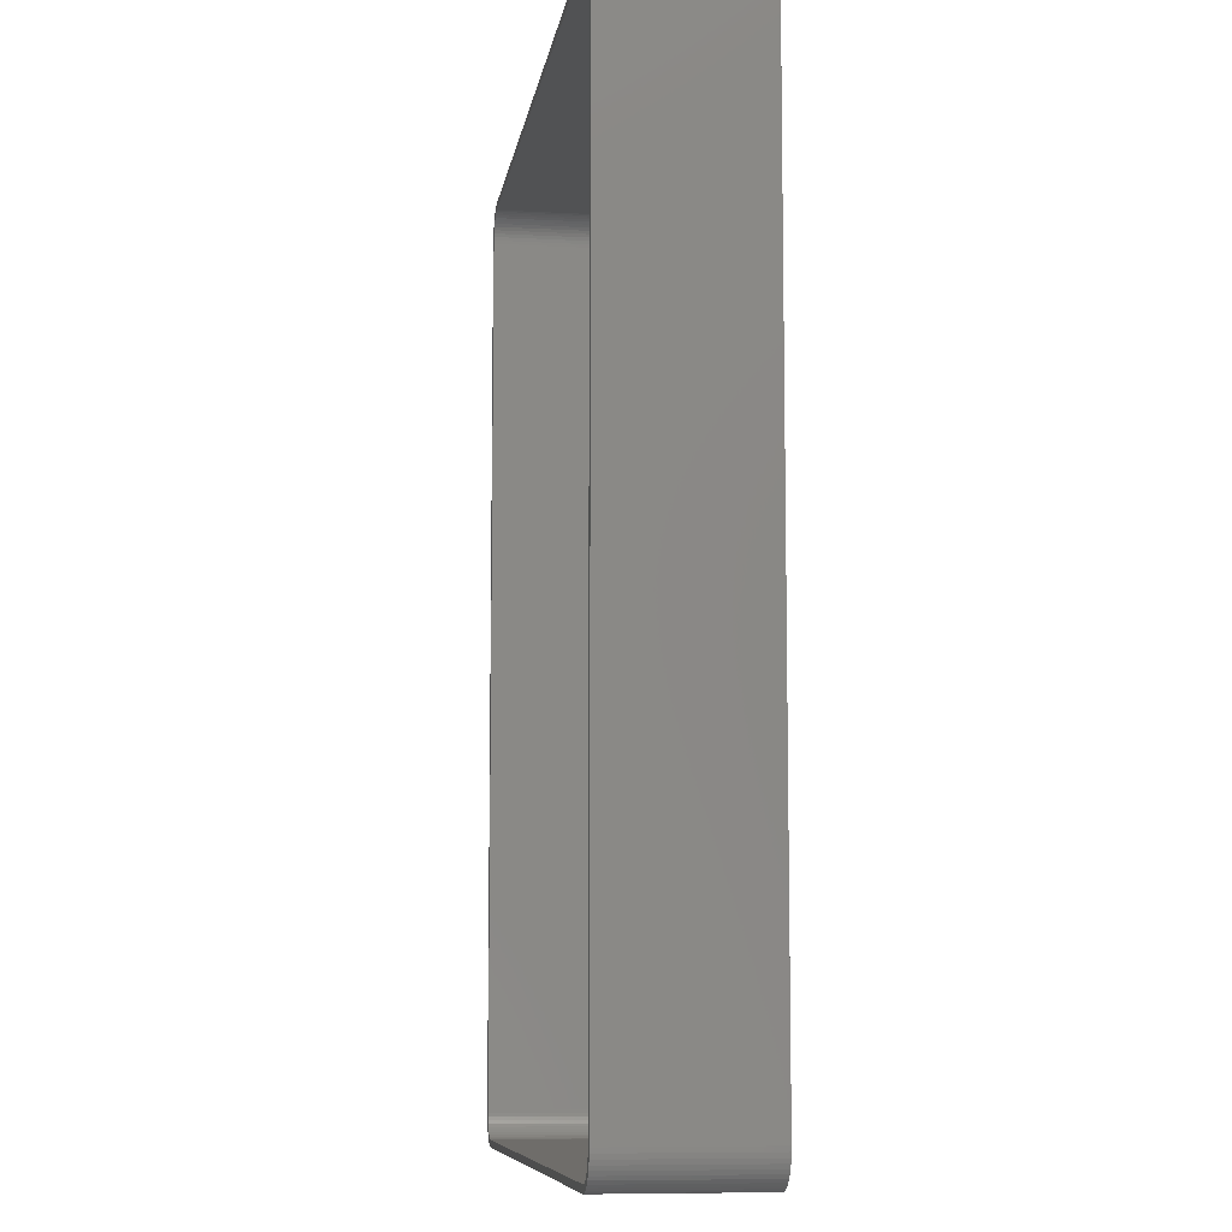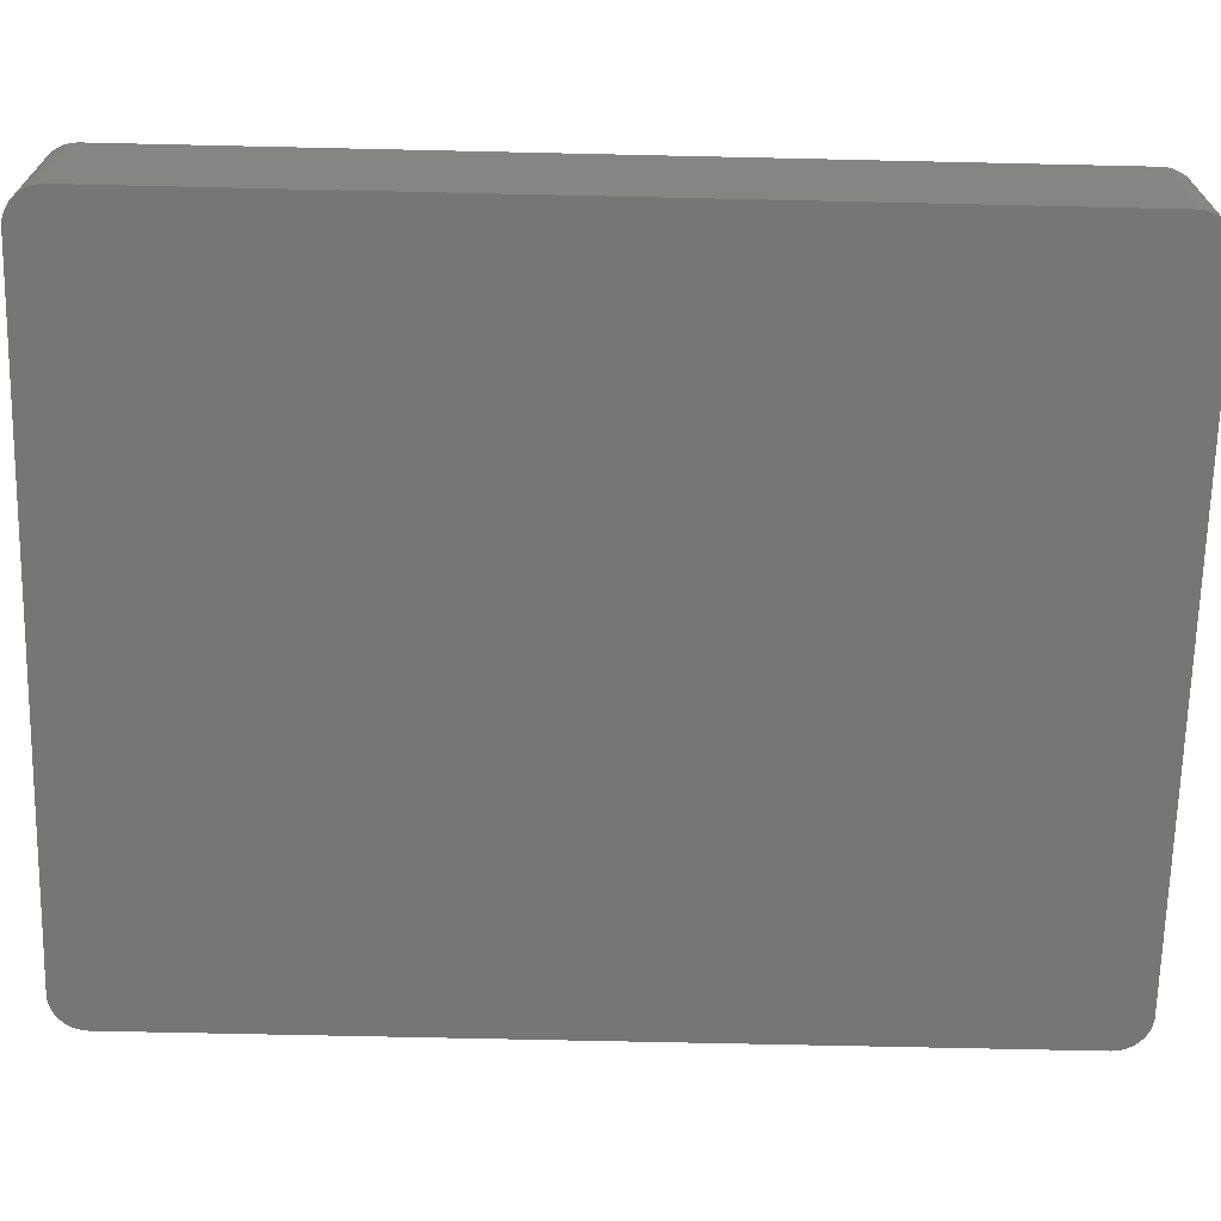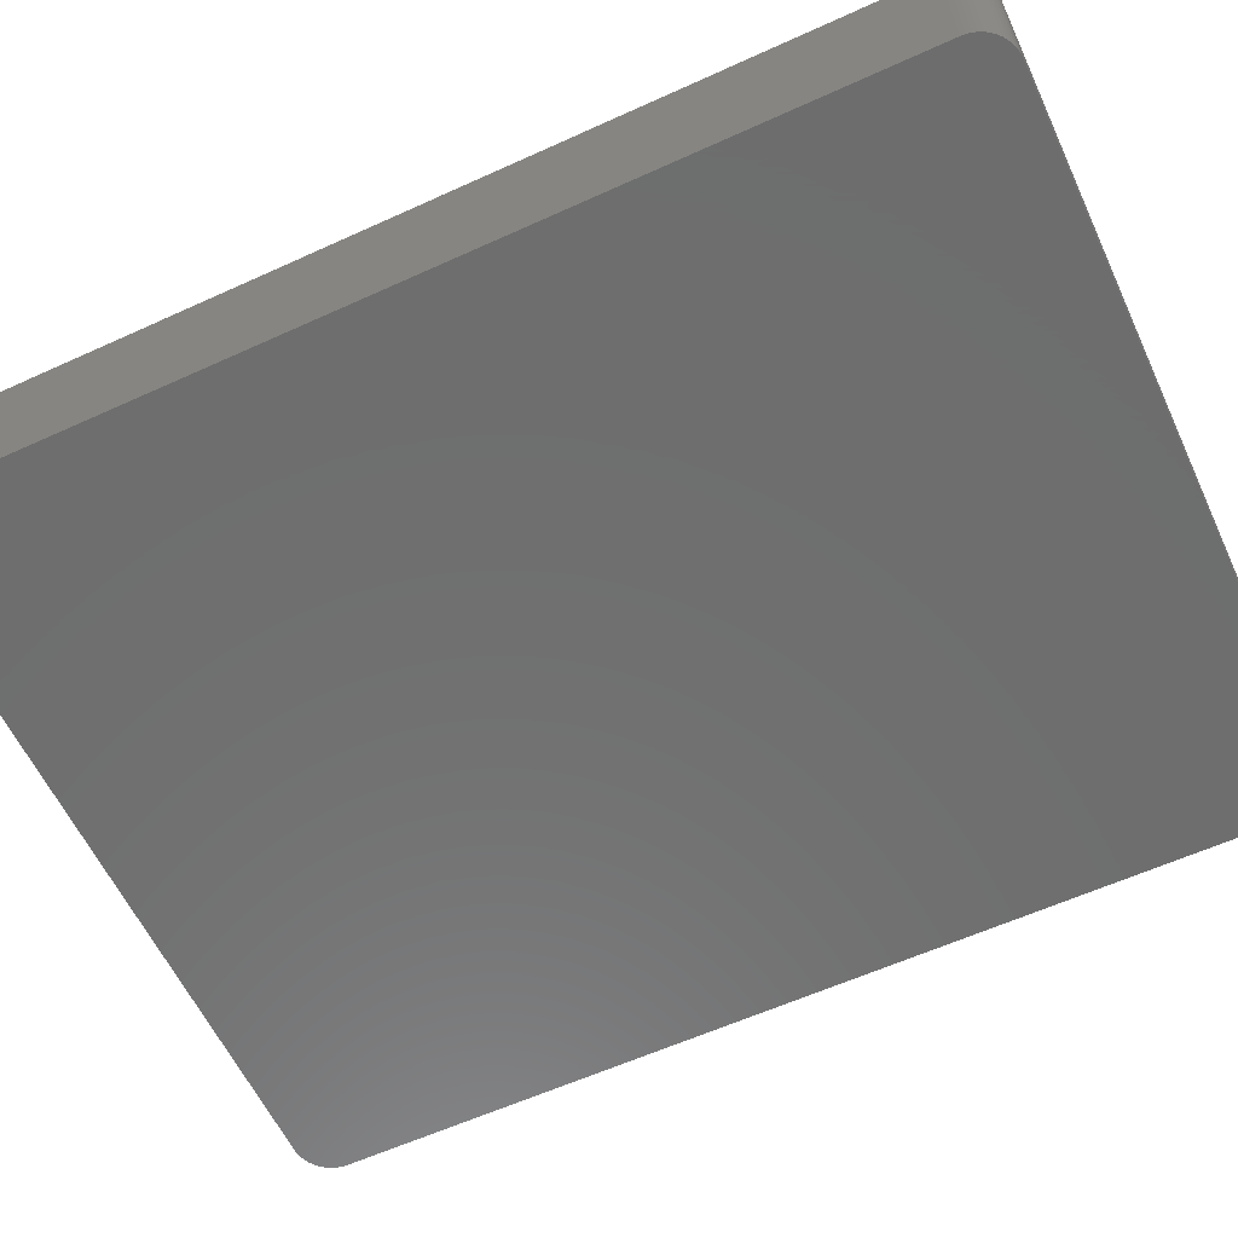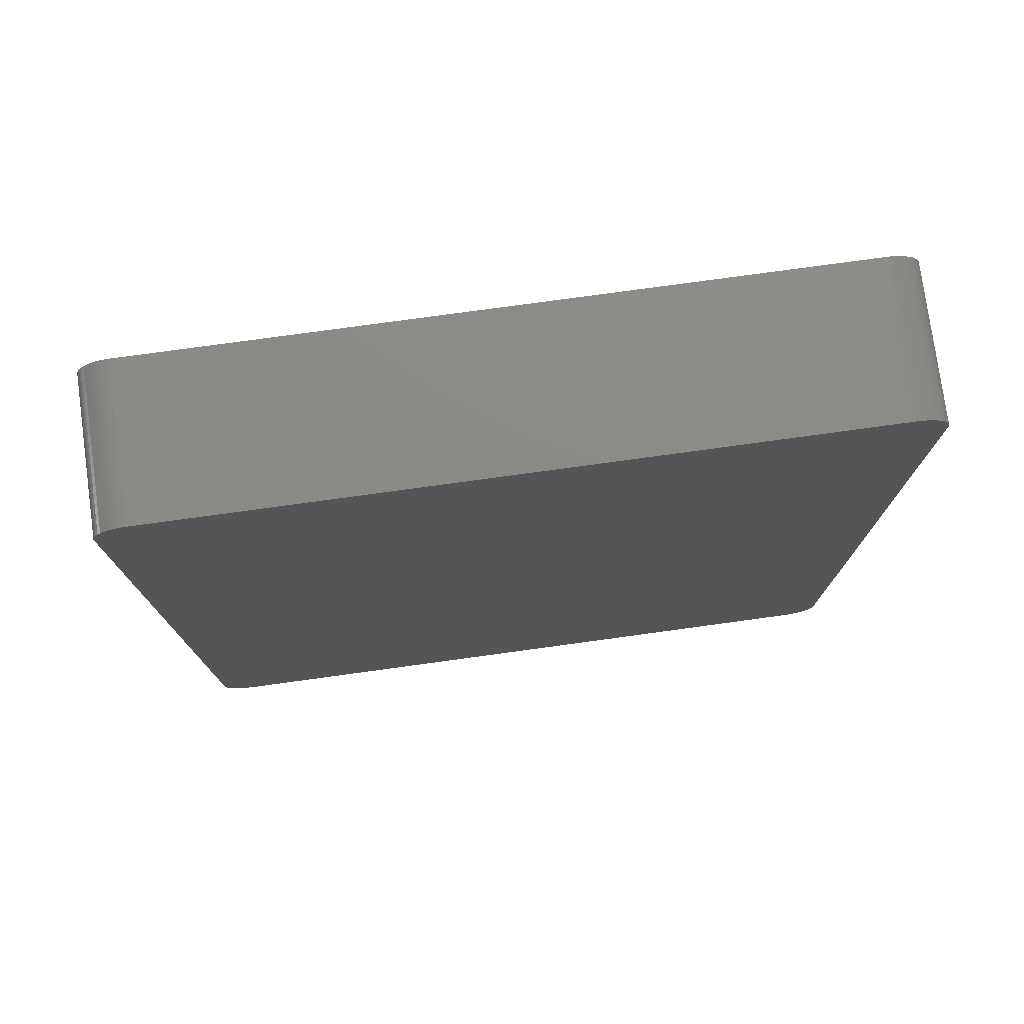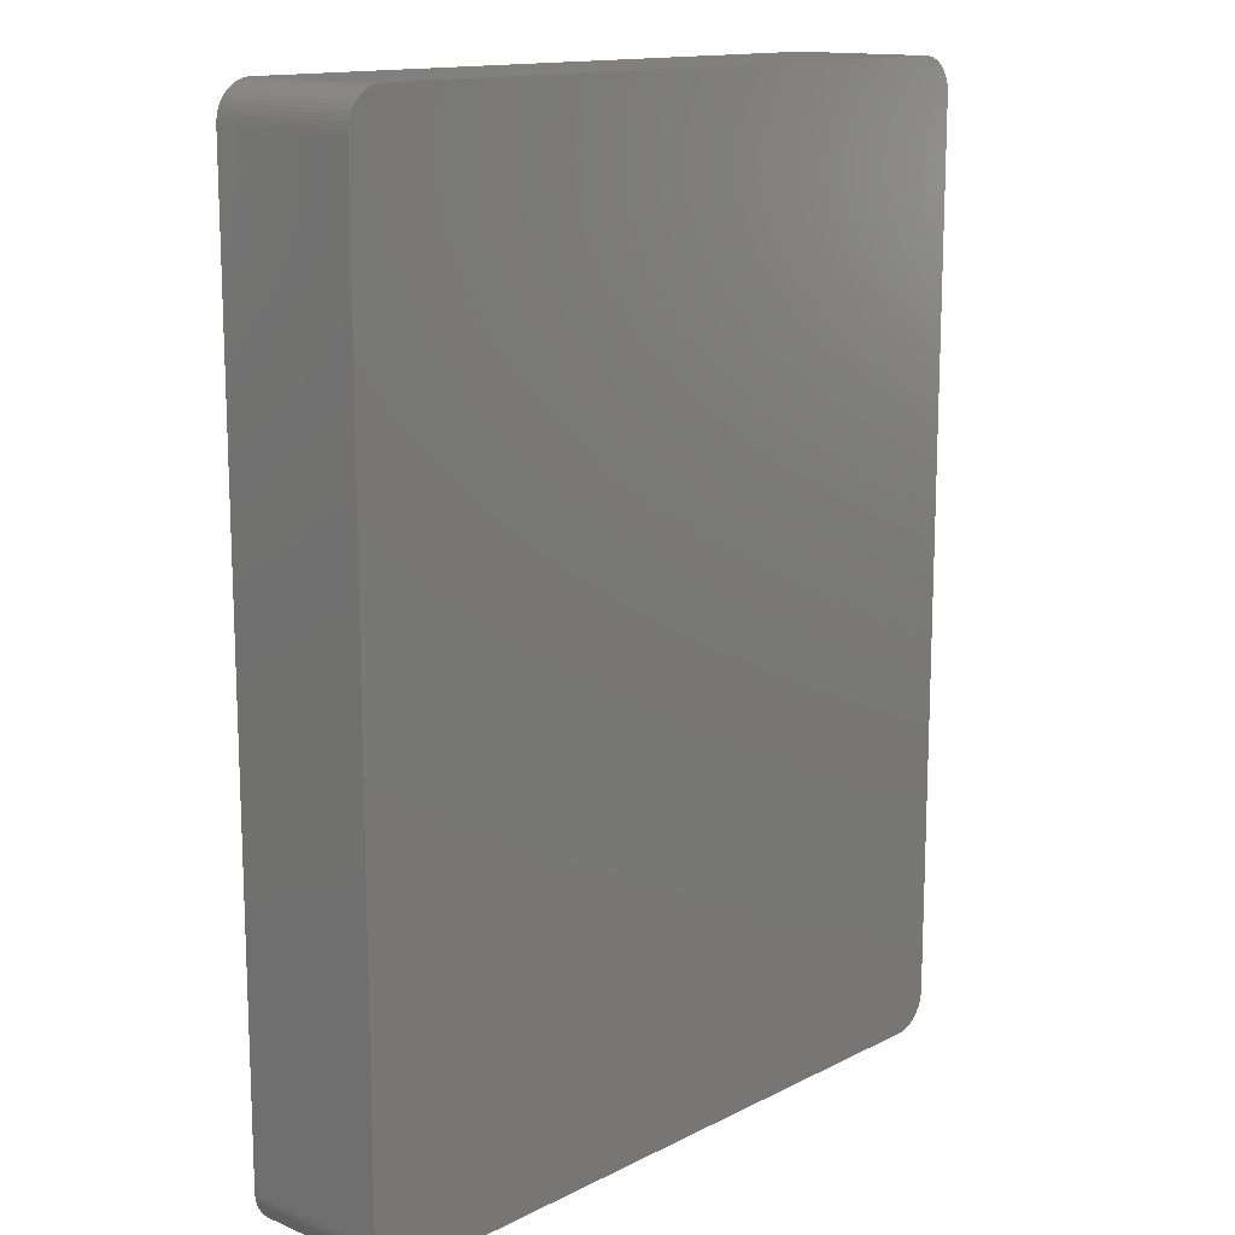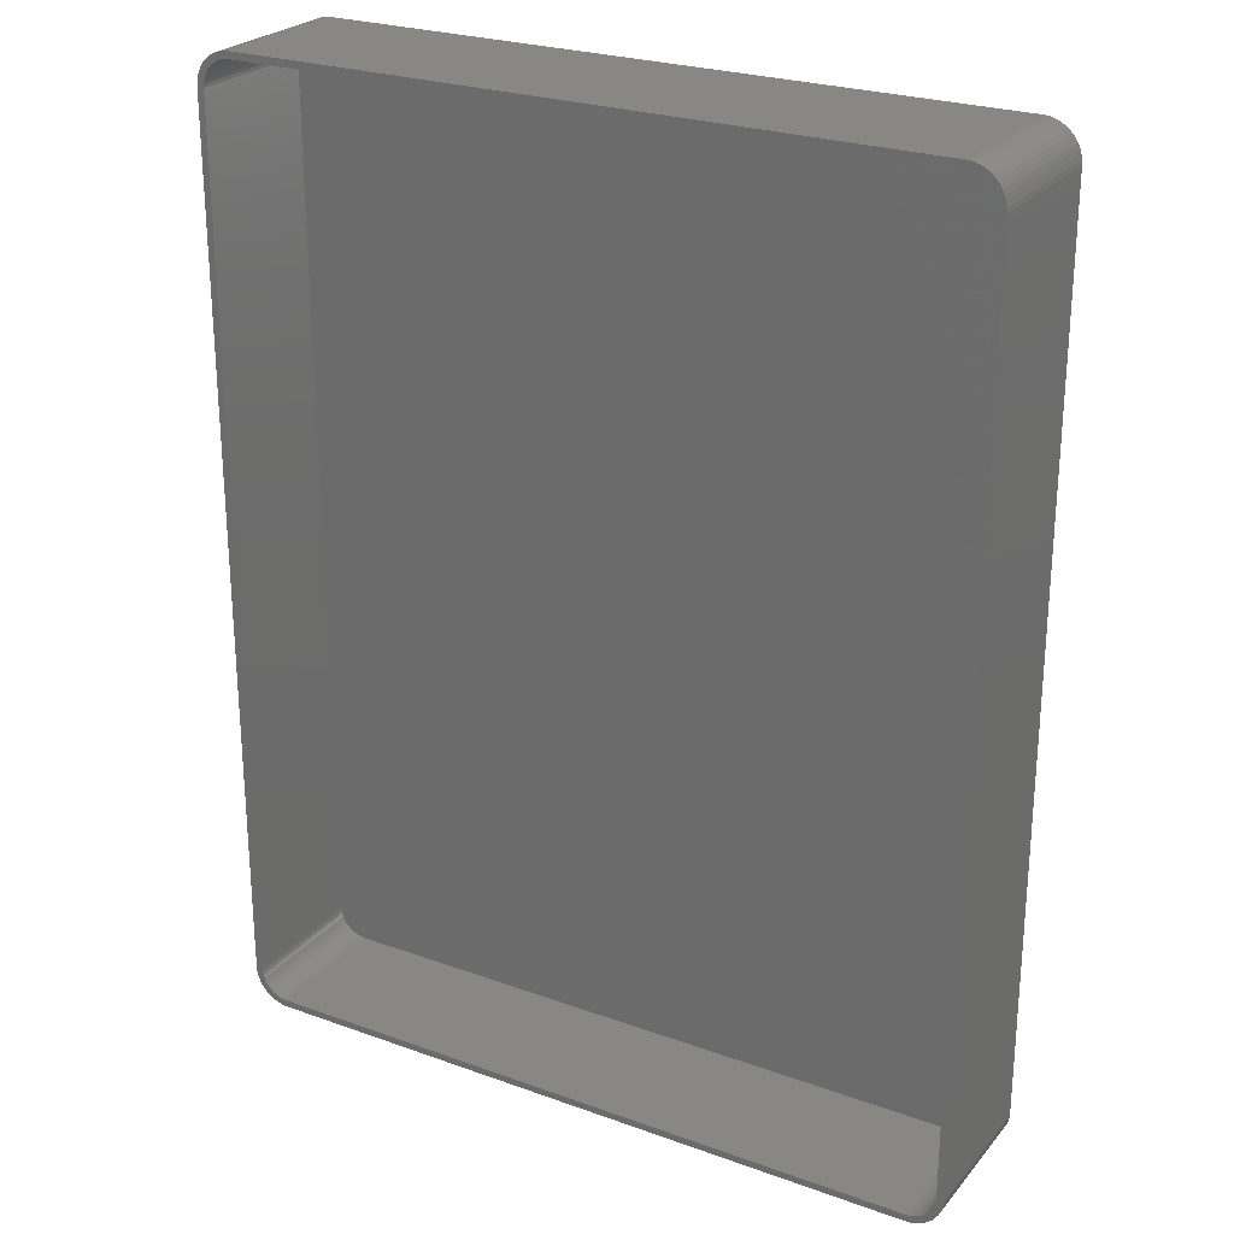
<metadata>
{"format":"stl","ext":"stl","renderer":"f3d","projection":"perspective","resolution":1024,"background":"white","views":[{"elev":-8.4,"azim":81.6,"up":"+Y"},{"elev":-68.4,"azim":-91.3,"up":"+Z"},{"elev":-60.1,"azim":-65.0,"up":"+Z"},{"elev":77.4,"azim":172.2,"up":"+Y"},{"elev":14.1,"azim":132.3,"up":"+Y"},{"elev":25.2,"azim":30.2,"up":"+Y"}]}
</metadata>
<code>
# stl→obj: 208 verts, 412 faces
v 47.81 67.49 0
v -47.81 67.49 21
v 47.81 67.49 21
v -47.81 67.49 0
v -52.5 62.5 0
v -52.46 63.13 21
v -52.46 63.13 0
v -52.5 62.5 21
v -50.69 66.35 0
v -51.14 65.92 21
v -50.69 66.35 21
v -51.14 65.92 0
v 52.5 -62.5 21
v 52.5 62.5 0
v 52.5 62.5 21
v 52.5 -62.5 0
v -47.81 -67.49 0
v 47.81 -67.49 21
v -47.81 -67.49 21
v 47.81 -67.49 0
v 49.63 67.02 0
v 49.05 67.26 21
v 49.63 67.02 21
v 49.05 67.26 0
v 51.55 65.44 21
v 51.14 65.92 0
v 51.14 65.92 21
v 51.55 65.44 0
v -48.44 -67.41 0
v -48.44 -67.41 21
v -52.5 -62.5 0
v -52.5 -62.5 21
v -52.15 -64.34 0
v -52.34 -63.74 21
v -52.34 -63.74 0
v -52.15 -64.34 21
v -49.05 67.26 0
v -49.63 67.02 21
v -49.05 67.26 21
v -49.63 67.02 0
v 50.18 66.72 0
v 50.18 66.72 21
v 48.44 67.41 21
v 48.44 67.41 0
v -48.44 67.41 21
v -48.44 67.41 0
v -51.14 -65.92 0
v -50.69 -66.35 21
v -51.14 -65.92 21
v -50.69 -66.35 0
v 51.14 -65.92 21
v 51.55 -65.44 0
v 51.55 -65.44 21
v 51.14 -65.92 0
v -49.63 -67.02 0
v -49.05 -67.26 21
v -49.63 -67.02 21
v -49.05 -67.26 0
v 52.46 -63.13 0
v 52.34 -63.74 0
v 52.15 -64.34 0
v 51.88 -64.91 0
v 52.34 63.74 0
v 52.15 64.34 0
v 51.88 64.91 0
v 50.69 -66.35 0
v 50.18 -66.72 0
v 49.63 -67.02 0
v 50.69 66.35 0
v 49.05 -67.26 0
v 48.44 -67.41 0
v 52.46 63.13 0
v -50.18 -66.72 0
v -50.18 66.72 0
v -51.55 -65.44 0
v -51.88 -64.91 0
v -51.55 65.44 0
v -51.88 64.91 0
v -52.46 -63.13 0
v -52.15 64.34 0
v -52.34 63.74 0
v 51.5 62.5 21
v 52.46 63.13 21
v 51.47 63 21
v 52.34 63.74 21
v 51.5 -62.5 21
v 51.37 63.49 21
v 52.15 64.34 21
v 52.46 -63.13 21
v 51.22 63.97 21
v 51.88 64.91 21
v 51.47 -63 21
v 51.01 64.43 21
v 52.34 -63.74 21
v 51.37 -63.49 21
v 50.74 64.85 21
v 50.42 65.24 21
v 50.69 66.35 21
v 50.05 65.58 21
v 49.64 65.88 21
v 49.2 66.12 21
v 48.74 66.3 21
v 48.25 66.43 21
v 47.75 66.49 21
v -47.75 66.49 21
v -48.25 66.43 21
v -48.74 66.3 21
v -49.2 66.12 21
v -49.64 65.88 21
v -50.18 66.72 21
v -50.05 65.58 21
v -50.42 65.24 21
v -50.74 64.85 21
v -51.55 65.44 21
v -51.01 64.43 21
v -51.88 64.91 21
v -51.22 63.97 21
v -52.34 63.74 21
v -51.37 63.49 21
v -52.15 64.34 21
v 52.15 -64.34 21
v 51.22 -63.97 21
v 51.88 -64.91 21
v 51.01 -64.43 21
v 50.74 -64.85 21
v 50.42 -65.24 21
v 50.69 -66.35 21
v 50.05 -65.58 21
v 50.18 -66.72 21
v 49.64 -65.88 21
v 49.63 -67.02 21
v 49.2 -66.12 21
v 49.05 -67.26 21
v 48.74 -66.3 21
v 48.44 -67.41 21
v 48.25 -66.43 21
v 47.75 -66.49 21
v -47.75 -66.49 21
v -48.25 -66.43 21
v -48.74 -66.3 21
v -49.2 -66.12 21
v -49.64 -65.88 21
v -50.18 -66.72 21
v -50.05 -65.58 21
v -50.42 -65.24 21
v -50.74 -64.85 21
v -51.55 -65.44 21
v -51.01 -64.43 21
v -51.88 -64.91 21
v -51.22 -63.97 21
v -51.37 -63.49 21
v -51.47 -63 21
v -52.46 -63.13 21
v -51.5 -62.5 21
v -51.5 62.5 21
v -51.47 63 21
v 47.75 66.49 2
v 48.25 66.43 2
v -47.75 66.49 2
v 50.05 65.58 2
v 50.42 65.24 2
v -48.25 66.43 2
v 50.74 64.85 2
v 47.75 -66.49 2
v -47.75 -66.49 2
v 51.5 -62.5 2
v 51.5 62.5 2
v -50.42 65.24 2
v -50.05 65.58 2
v -49.2 66.12 2
v -48.74 66.3 2
v 48.74 66.3 2
v 49.2 66.12 2
v -51.5 62.5 2
v -51.5 -62.5 2
v -51.47 63 2
v -51.37 63.49 2
v -49.64 65.88 2
v 49.64 65.88 2
v 51.37 63.49 2
v 51.22 63.97 2
v 51.01 64.43 2
v 51.47 63 2
v 50.42 -65.24 2
v 50.74 -64.85 2
v 51.22 -63.97 2
v 51.37 -63.49 2
v 51.47 -63 2
v 49.64 -65.88 2
v 49.2 -66.12 2
v 50.05 -65.58 2
v -48.25 -66.43 2
v 51.01 -64.43 2
v 48.74 -66.3 2
v 48.25 -66.43 2
v -48.74 -66.3 2
v -49.2 -66.12 2
v -49.64 -65.88 2
v -50.74 64.85 2
v -50.05 -65.58 2
v -51.01 64.43 2
v -50.42 -65.24 2
v -51.22 63.97 2
v -50.74 -64.85 2
v -51.01 -64.43 2
v -51.22 -63.97 2
v -51.37 -63.49 2
v -51.47 -63 2
f 1 2 3
f 2 1 4
f 5 6 7
f 6 5 8
f 9 10 11
f 10 9 12
f 13 14 15
f 14 13 16
f 17 18 19
f 18 17 20
f 21 22 23
f 22 21 24
f 25 26 27
f 26 25 28
f 29 19 30
f 19 29 17
f 31 8 5
f 8 31 32
f 33 34 35
f 34 33 36
f 37 38 39
f 38 37 40
f 41 23 42
f 23 41 21
f 24 43 22
f 43 24 44
f 4 45 2
f 45 4 46
f 47 48 49
f 48 47 50
f 51 52 53
f 52 51 54
f 55 56 57
f 56 55 58
f 20 16 59
f 16 31 14
f 20 59 60
f 5 14 31
f 20 60 61
f 16 20 31
f 20 61 62
f 1 14 5
f 20 62 52
f 63 1 64
f 20 52 54
f 64 1 65
f 20 54 66
f 65 1 28
f 20 66 67
f 28 1 26
f 20 67 68
f 26 1 69
f 20 68 70
f 69 1 41
f 20 70 71
f 41 1 21
f 21 1 24
f 24 1 44
f 31 20 17
f 14 1 72
f 31 17 29
f 72 1 63
f 31 29 58
f 1 5 4
f 31 58 55
f 4 5 46
f 31 55 73
f 46 5 37
f 31 73 50
f 37 5 40
f 31 50 47
f 40 5 74
f 31 47 75
f 74 5 9
f 31 75 76
f 9 5 12
f 31 76 33
f 12 5 77
f 31 33 35
f 77 5 78
f 31 35 79
f 78 5 80
f 80 5 81
f 81 5 7
f 82 15 83
f 15 82 13
f 84 83 85
f 86 13 82
f 87 85 88
f 13 86 89
f 90 88 91
f 92 89 86
f 93 91 25
f 89 92 94
f 95 94 92
f 83 84 82
f 85 87 84
f 88 90 87
f 96 25 27
f 91 93 90
f 25 96 93
f 97 27 98
f 27 97 96
f 99 98 42
f 98 99 97
f 42 100 99
f 23 100 42
f 23 101 100
f 22 101 23
f 22 102 101
f 43 102 22
f 43 103 102
f 3 103 43
f 3 104 103
f 3 105 104
f 2 105 3
f 2 106 105
f 45 106 2
f 45 107 106
f 39 107 45
f 39 108 107
f 38 108 39
f 38 109 108
f 110 109 38
f 109 110 111
f 11 111 110
f 111 11 112
f 10 112 11
f 112 10 113
f 114 113 10
f 113 114 115
f 116 115 114
f 115 116 117
f 118 119 120
f 117 120 119
f 120 117 116
f 94 95 121
f 122 121 95
f 121 122 123
f 124 123 122
f 123 124 53
f 125 53 124
f 53 125 51
f 126 51 125
f 51 126 127
f 128 127 126
f 127 128 129
f 130 129 128
f 130 131 129
f 132 131 130
f 132 133 131
f 134 133 132
f 134 135 133
f 136 135 134
f 136 18 135
f 137 18 136
f 138 18 137
f 138 19 18
f 139 19 138
f 139 30 19
f 140 30 139
f 140 56 30
f 141 56 140
f 141 57 56
f 142 57 141
f 143 142 144
f 142 143 57
f 48 144 145
f 144 48 143
f 49 145 146
f 147 146 148
f 145 49 48
f 149 148 150
f 36 150 151
f 34 151 152
f 146 147 49
f 153 152 154
f 155 8 154
f 119 118 156
f 32 154 8
f 6 156 118
f 153 154 32
f 156 6 155
f 148 149 147
f 155 6 8
f 150 36 149
f 151 34 36
f 152 153 34
f 75 149 76
f 149 75 147
f 46 39 45
f 39 46 37
f 74 11 110
f 11 74 9
f 40 110 38
f 110 40 74
f 7 118 81
f 118 7 6
f 69 42 98
f 42 69 41
f 44 3 43
f 3 44 1
f 47 147 75
f 147 47 49
f 121 60 94
f 60 121 61
f 66 51 127
f 51 66 54
f 26 98 27
f 98 26 69
f 85 64 88
f 64 85 63
f 50 143 48
f 143 50 73
f 58 30 56
f 30 58 29
f 76 36 33
f 36 76 149
f 80 116 78
f 116 80 120
f 77 10 12
f 10 77 114
f 81 120 80
f 120 81 118
f 94 59 89
f 59 94 60
f 53 62 123
f 62 53 52
f 88 65 91
f 65 88 64
f 73 57 143
f 57 73 55
f 35 153 79
f 153 35 34
f 79 32 31
f 32 79 153
f 78 114 77
f 114 78 116
f 89 16 13
f 16 89 59
f 71 133 135
f 133 71 70
f 20 135 18
f 135 20 71
f 70 131 133
f 131 70 68
f 67 127 129
f 127 67 66
f 68 129 131
f 129 68 67
f 91 28 25
f 28 91 65
f 83 63 85
f 63 83 72
f 15 72 83
f 72 15 14
f 123 61 121
f 61 123 62
f 157 103 104
f 103 157 158
f 159 104 105
f 104 159 157
f 160 97 99
f 97 160 161
f 162 105 106
f 105 162 159
f 163 97 161
f 97 163 96
f 164 138 137
f 138 164 165
f 166 82 167
f 82 166 86
f 168 111 112
f 111 168 169
f 170 107 108
f 107 170 171
f 172 101 102
f 101 172 173
f 154 174 155
f 174 154 175
f 155 176 156
f 176 155 174
f 156 177 119
f 177 156 176
f 178 108 109
f 108 178 170
f 171 106 107
f 106 171 162
f 158 102 103
f 102 158 172
f 173 100 101
f 100 173 179
f 179 99 100
f 99 179 160
f 180 90 181
f 90 180 87
f 181 93 182
f 93 181 90
f 183 87 180
f 87 183 84
f 184 125 185
f 125 184 126
f 186 95 187
f 95 186 122
f 169 109 111
f 109 169 178
f 182 96 163
f 96 182 93
f 167 84 183
f 84 167 82
f 187 92 188
f 92 187 95
f 189 132 130
f 132 189 190
f 191 130 128
f 130 191 189
f 165 139 138
f 139 165 192
f 157 167 183
f 167 174 166
f 157 183 180
f 175 166 174
f 157 180 181
f 167 157 174
f 157 181 182
f 164 166 175
f 157 182 163
f 187 164 186
f 157 163 161
f 186 164 193
f 157 161 160
f 193 164 185
f 157 160 179
f 185 164 184
f 157 179 173
f 184 164 191
f 157 173 172
f 191 164 189
f 157 172 158
f 189 164 190
f 190 164 194
f 194 164 195
f 174 157 159
f 166 164 188
f 174 159 162
f 188 164 187
f 174 162 171
f 164 175 165
f 174 171 170
f 165 175 192
f 174 170 178
f 192 175 196
f 174 178 169
f 196 175 197
f 174 169 168
f 197 175 198
f 174 168 199
f 198 175 200
f 174 199 201
f 200 175 202
f 174 201 203
f 202 175 204
f 174 203 177
f 204 175 205
f 174 177 176
f 205 175 206
f 206 175 207
f 207 175 208
f 148 206 150
f 206 148 205
f 196 141 140
f 141 196 197
f 119 203 117
f 203 119 177
f 117 201 115
f 201 117 203
f 113 168 112
f 168 113 199
f 193 122 186
f 122 193 124
f 185 124 193
f 124 185 125
f 188 86 166
f 86 188 92
f 184 128 126
f 128 184 191
f 190 134 132
f 134 190 194
f 150 207 151
f 207 150 206
f 146 205 148
f 205 146 204
f 198 144 142
f 144 198 200
f 192 140 139
f 140 192 196
f 115 199 113
f 199 115 201
f 194 136 134
f 136 194 195
f 195 137 136
f 137 195 164
f 151 208 152
f 208 151 207
f 152 175 154
f 175 152 208
f 200 145 144
f 145 200 202
f 145 204 146
f 204 145 202
f 197 142 141
f 142 197 198

</code>
